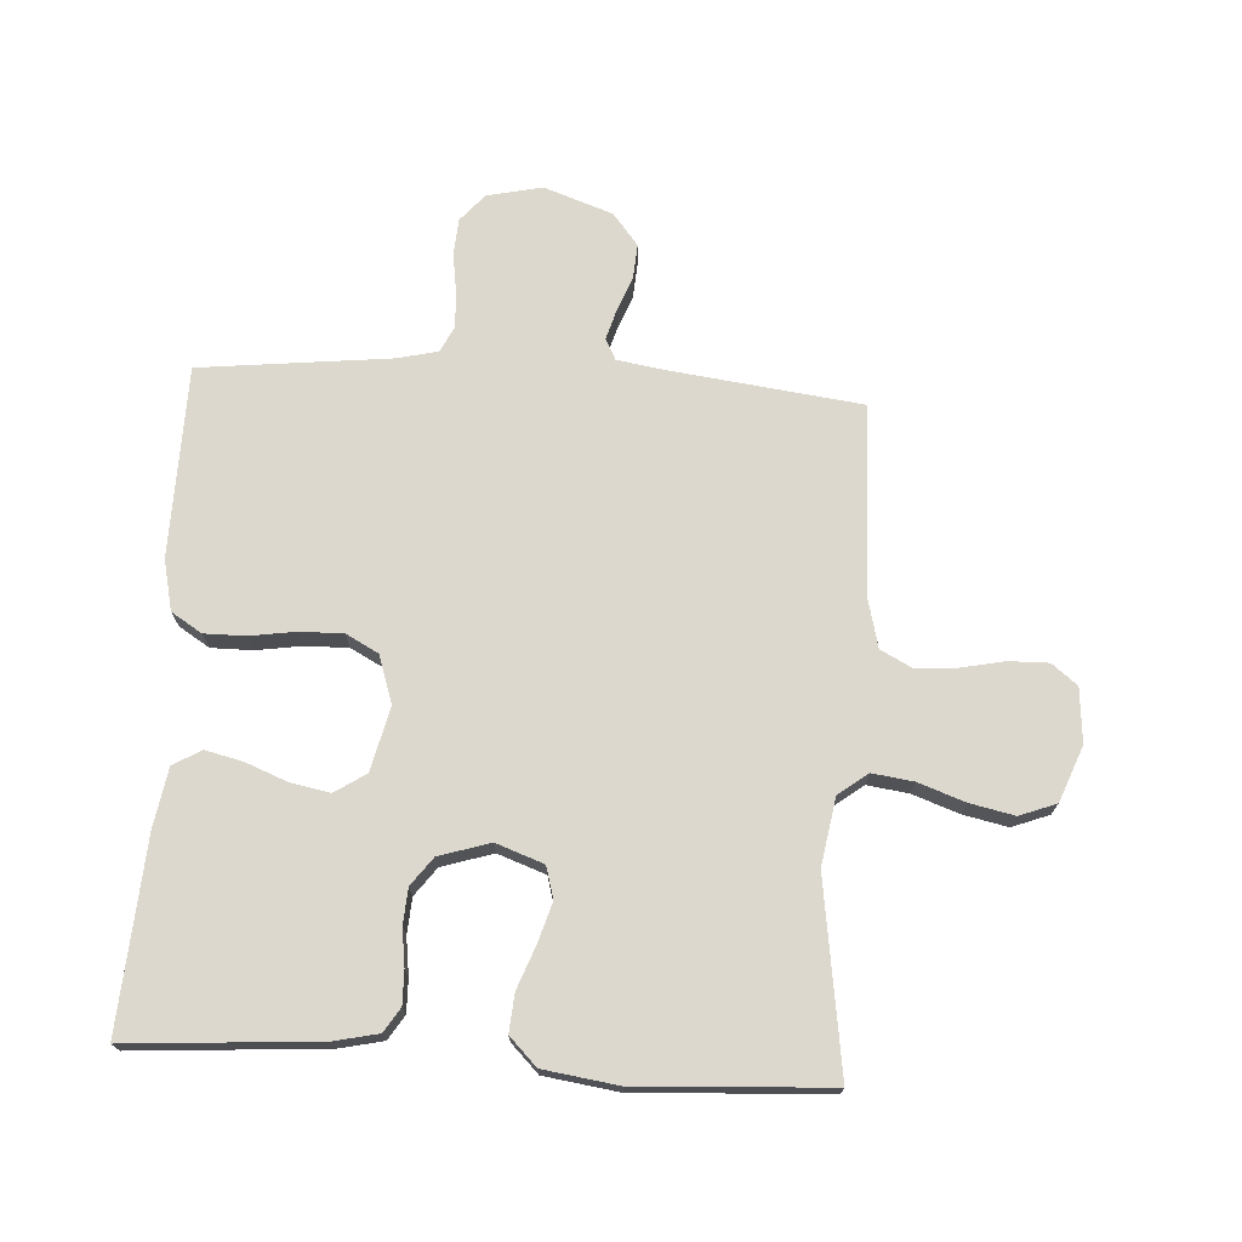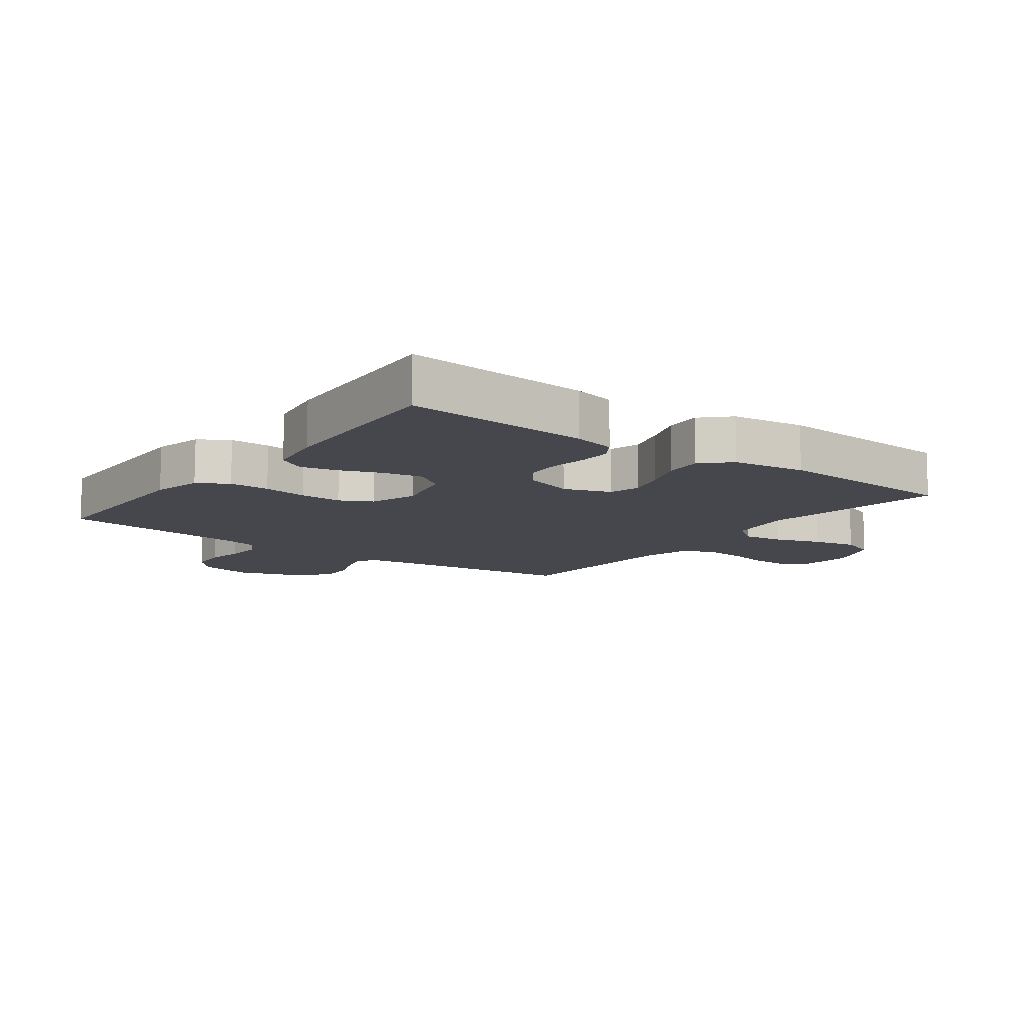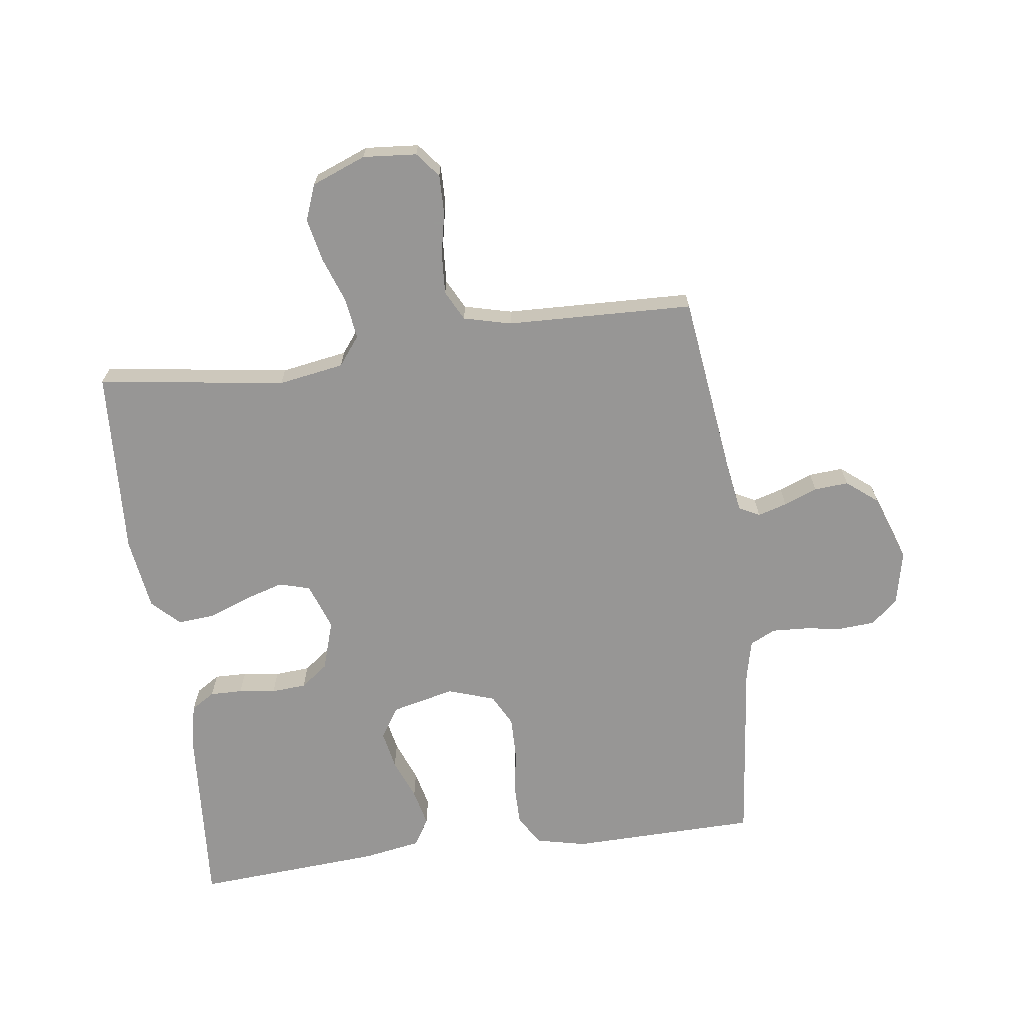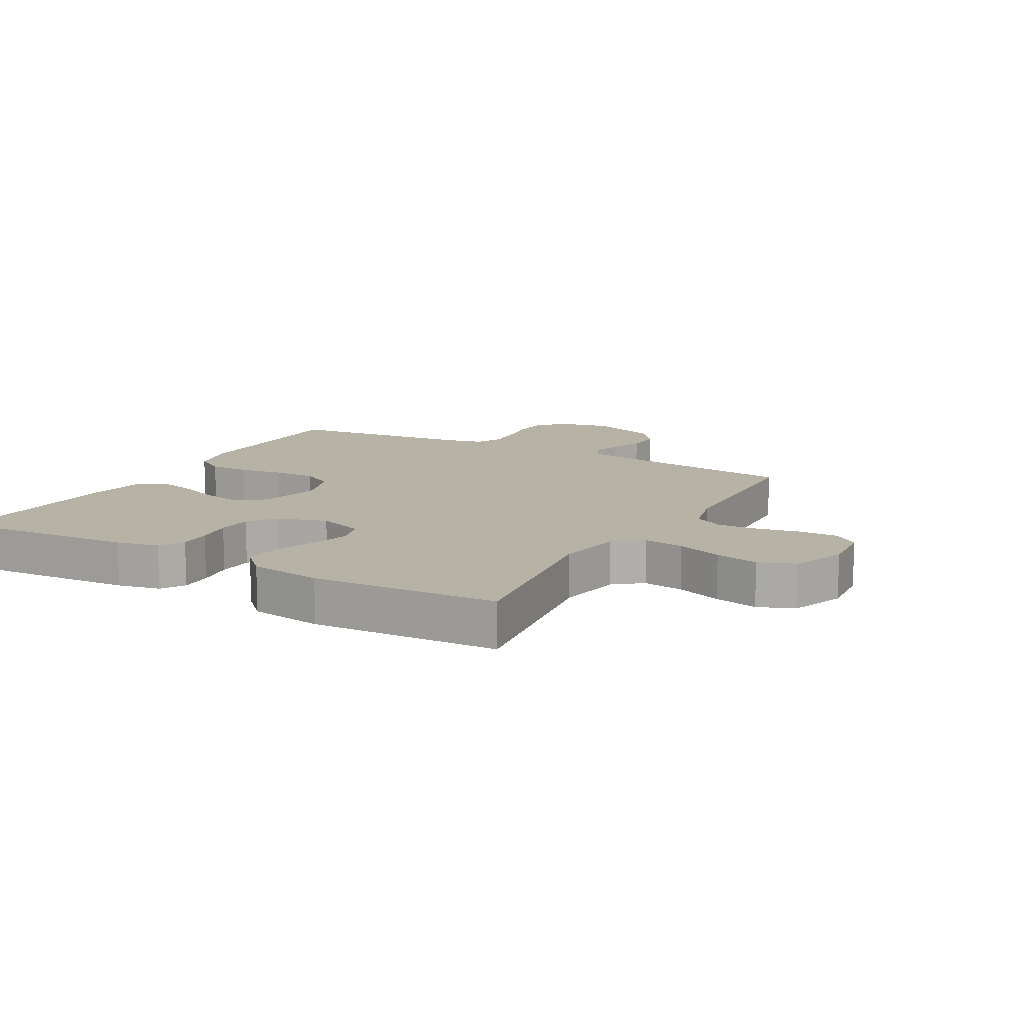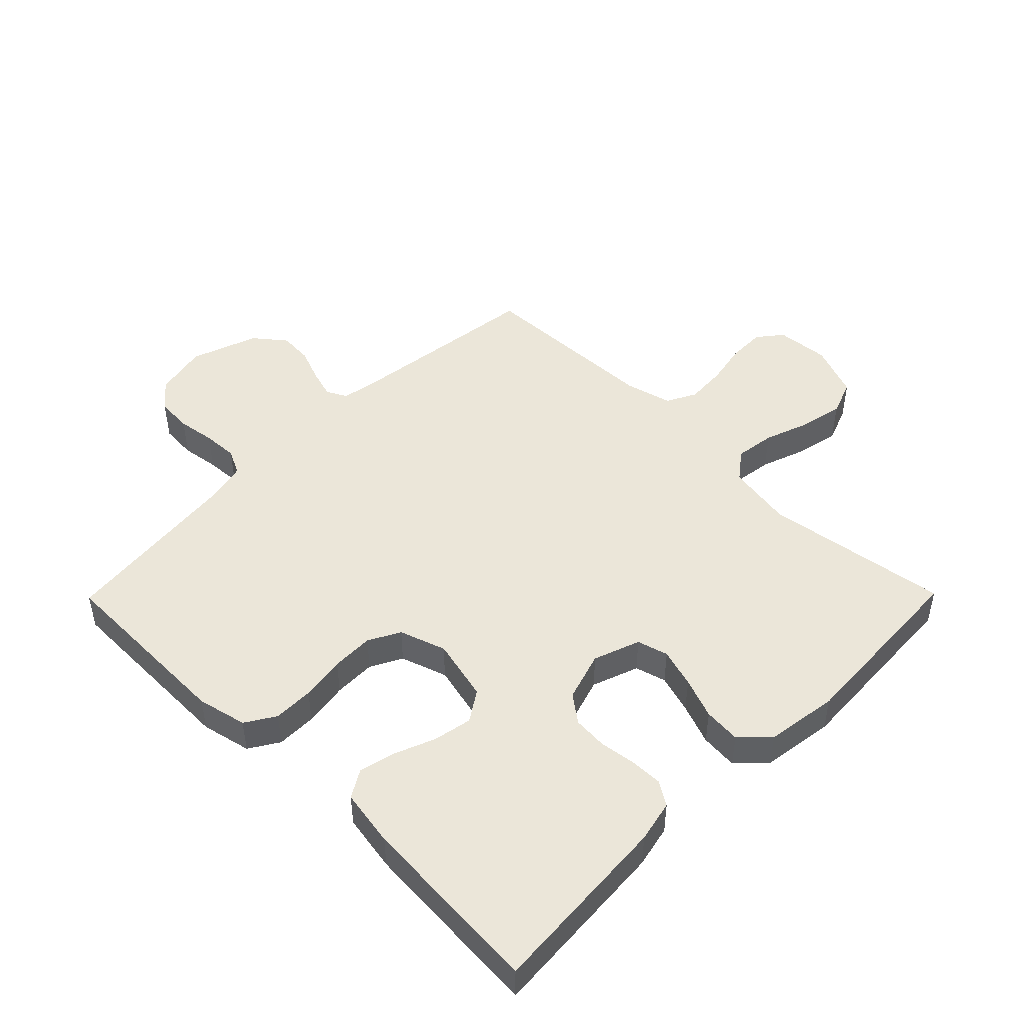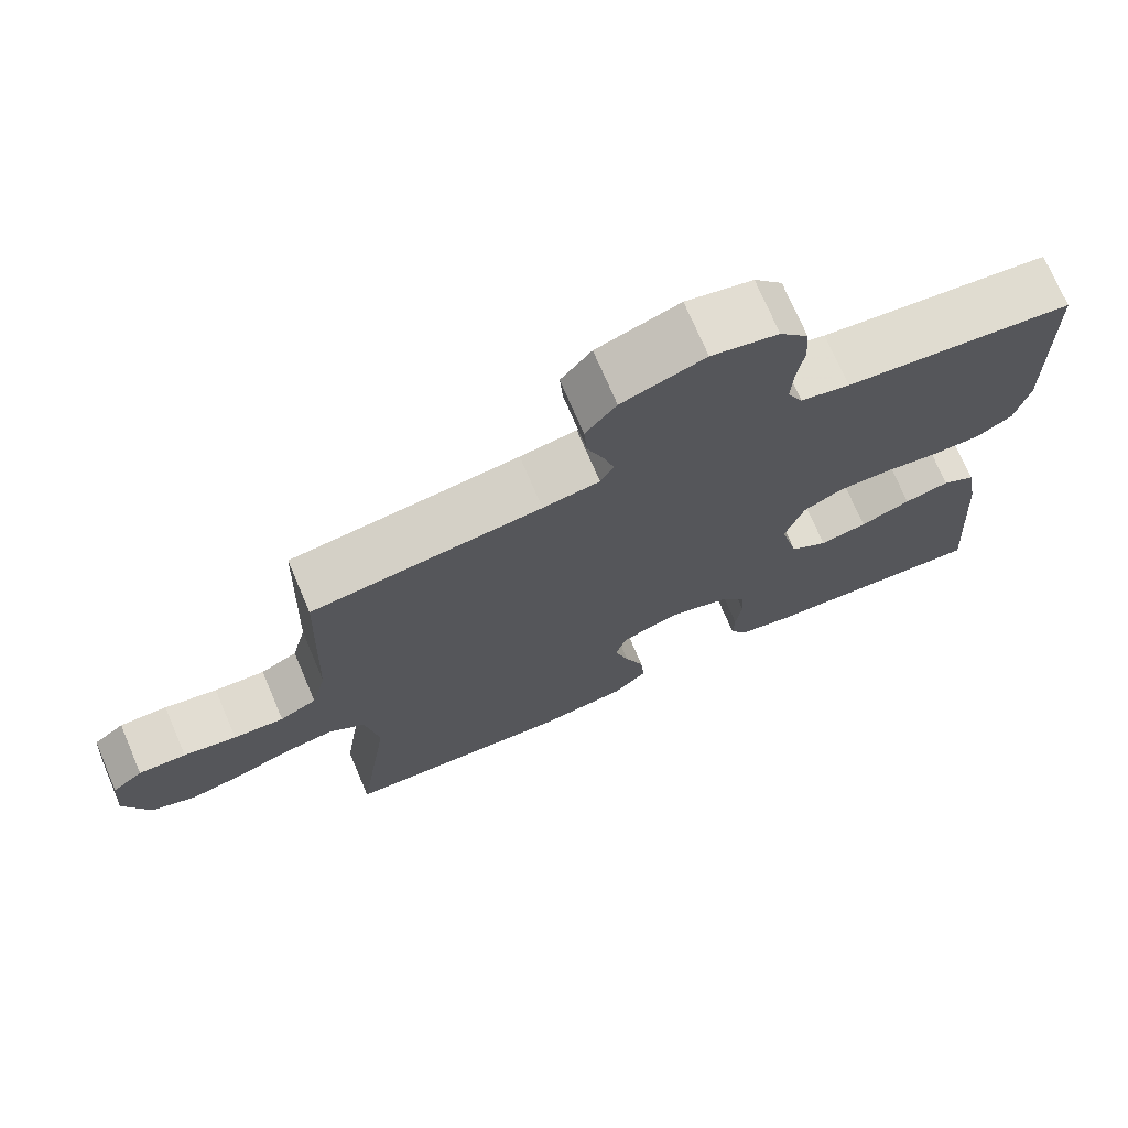
<metadata>
{"format":"obj","ext":"obj","renderer":"f3d","projection":"perspective","resolution":1024,"background":"white","views":[{"elev":72.3,"azim":-176.6,"up":"+Y"},{"elev":-11.0,"azim":143.1,"up":"+Y"},{"elev":-68.0,"azim":-82.4,"up":"+Y"},{"elev":12.5,"azim":-150.8,"up":"+Y"},{"elev":47.7,"azim":134.6,"up":"+Y"},{"elev":72.8,"azim":-23.1,"up":"+Z"}]}
</metadata>
<code>
v -0.5 0.07 -0.5
v -0.457 0.07 -0.2
v -0.475 0.07 -0.094
v -0.521 0.07 -0.059
v -0.586 0.07 -0.068
v -0.659 0.07 -0.094
v -0.729 0.07 -0.109
v -0.787 0.07 -0.087
v -0.821 0.07 0
v -0.814 0.07 0.086
v -0.774 0.07 0.118
v -0.712 0.07 0.117
v -0.643 0.07 0.103
v -0.577 0.07 0.099
v -0.529 0.07 0.124
v -0.51 0.07 0.2
v -0.5 0.07 0.5
v -0.2 0.07 0.538
v -0.126 0.07 0.55
v -0.109 0.07 0.583
v -0.123 0.07 0.63
v -0.144 0.07 0.684
v -0.148 0.07 0.739
v -0.108 0.07 0.789
v 0 0.07 0.827
v 0.087 0.07 0.808
v 0.124 0.07 0.765
v 0.128 0.07 0.707
v 0.119 0.07 0.646
v 0.116 0.07 0.589
v 0.136 0.07 0.548
v 0.2 0.07 0.533
v 0.5 0.07 0.5
v 0.506 0.07 0.2
v 0.488 0.07 0.12
v 0.44 0.07 0.09
v 0.375 0.07 0.09
v 0.303 0.07 0.101
v 0.235 0.07 0.102
v 0.184 0.07 0.075
v 0.159 0.07 0
v 0.183 0.07 -0.101
v 0.232 0.07 -0.133
v 0.294 0.07 -0.121
v 0.36 0.07 -0.095
v 0.419 0.07 -0.081
v 0.463 0.07 -0.107
v 0.479 0.07 -0.2
v 0.5 0.07 -0.5
v 0.2 0.07 -0.479
v 0.132 0.07 -0.464
v 0.108 0.07 -0.426
v 0.109 0.07 -0.374
v 0.117 0.07 -0.315
v 0.113 0.07 -0.259
v 0.08 0.07 -0.215
v 0 0.07 -0.19
v -0.075 0.07 -0.217
v -0.089 0.07 -0.267
v -0.07 0.07 -0.33
v -0.045 0.07 -0.396
v -0.04 0.07 -0.456
v -0.083 0.07 -0.499
v -0.2 0.07 -0.516
v -0.5 0 -0.5
v -0.457 0 -0.2
v -0.475 0 -0.094
v -0.521 0 -0.059
v -0.586 0 -0.068
v -0.659 0 -0.094
v -0.729 0 -0.109
v -0.787 0 -0.087
v -0.821 0 0
v -0.814 0 0.086
v -0.774 0 0.118
v -0.712 0 0.117
v -0.643 0 0.103
v -0.577 0 0.099
v -0.529 0 0.124
v -0.51 0 0.2
v -0.5 0 0.5
v -0.2 0 0.538
v -0.126 0 0.55
v -0.109 0 0.583
v -0.123 0 0.63
v -0.144 0 0.684
v -0.148 0 0.739
v -0.108 0 0.789
v 0 0 0.827
v 0.087 0 0.808
v 0.124 0 0.765
v 0.128 0 0.707
v 0.119 0 0.646
v 0.116 0 0.589
v 0.136 0 0.548
v 0.2 0 0.533
v 0.5 0 0.5
v 0.506 0 0.2
v 0.488 0 0.12
v 0.44 0 0.09
v 0.375 0 0.09
v 0.303 0 0.101
v 0.235 0 0.102
v 0.184 0 0.075
v 0.159 0 0
v 0.183 0 -0.101
v 0.232 0 -0.133
v 0.294 0 -0.121
v 0.36 0 -0.095
v 0.419 0 -0.081
v 0.463 0 -0.107
v 0.479 0 -0.2
v 0.5 0 -0.5
v 0.2 0 -0.479
v 0.132 0 -0.464
v 0.108 0 -0.426
v 0.109 0 -0.374
v 0.117 0 -0.315
v 0.113 0 -0.259
v 0.08 0 -0.215
v 0 0 -0.19
v -0.075 0 -0.217
v -0.089 0 -0.267
v -0.07 0 -0.33
v -0.045 0 -0.396
v -0.04 0 -0.456
v -0.083 0 -0.499
v -0.2 0 -0.516
f 63 64 1 2
f 60 61 62 63
f 59 60 63 2
f 58 59 2 3
f 57 58 3 4
f 51 52 53 54
f 51 54 55
f 50 51 55
f 49 50 55
f 48 49 55 56
f 44 45 46 47
f 43 44 47 48
f 35 36 37 38
f 35 38 39
f 32 33 34 35
f 31 32 35 39
f 30 31 39 40
f 26 27 28 29
f 26 29 30
f 21 22 23 24
f 20 21 24 25
f 16 17 18
f 15 16 18 19
f 10 11 12 13
f 10 13 14
f 9 10 14
f 8 9 14
f 5 6 7 8
f 4 5 8 14
f 57 4 14 15
f 43 48 56 57
f 42 43 57 15
f 26 30 40 41
f 20 25 26 41
f 19 20 41 42
f 15 19 42
f 66 65 128 127
f 127 126 125 124
f 66 127 124 123
f 67 66 123 122
f 68 67 122 121
f 118 117 116 115
f 119 118 115
f 119 115 114
f 119 114 113
f 120 119 113 112
f 111 110 109 108
f 112 111 108 107
f 102 101 100 99
f 103 102 99
f 99 98 97 96
f 103 99 96 95
f 104 103 95 94
f 93 92 91 90
f 94 93 90
f 88 87 86 85
f 89 88 85 84
f 82 81 80
f 83 82 80 79
f 77 76 75 74
f 78 77 74
f 78 74 73
f 78 73 72
f 72 71 70 69
f 78 72 69 68
f 79 78 68 121
f 121 120 112 107
f 79 121 107 106
f 105 104 94 90
f 105 90 89 84
f 106 105 84 83
f 106 83 79
f 1 65 66 2
f 2 66 67 3
f 3 67 68 4
f 4 68 69 5
f 5 69 70 6
f 6 70 71 7
f 7 71 72 8
f 8 72 73 9
f 9 73 74 10
f 10 74 75 11
f 11 75 76 12
f 12 76 77 13
f 13 77 78 14
f 14 78 79 15
f 15 79 80 16
f 16 80 81 17
f 17 81 82 18
f 18 82 83 19
f 19 83 84 20
f 20 84 85 21
f 21 85 86 22
f 22 86 87 23
f 23 87 88 24
f 24 88 89 25
f 25 89 90 26
f 26 90 91 27
f 27 91 92 28
f 28 92 93 29
f 29 93 94 30
f 30 94 95 31
f 31 95 96 32
f 32 96 97 33
f 33 97 98 34
f 34 98 99 35
f 35 99 100 36
f 36 100 101 37
f 37 101 102 38
f 38 102 103 39
f 39 103 104 40
f 40 104 105 41
f 41 105 106 42
f 42 106 107 43
f 43 107 108 44
f 44 108 109 45
f 45 109 110 46
f 46 110 111 47
f 47 111 112 48
f 48 112 113 49
f 49 113 114 50
f 50 114 115 51
f 51 115 116 52
f 52 116 117 53
f 53 117 118 54
f 54 118 119 55
f 55 119 120 56
f 56 120 121 57
f 57 121 122 58
f 58 122 123 59
f 59 123 124 60
f 60 124 125 61
f 61 125 126 62
f 62 126 127 63
f 63 127 128 64
f 64 128 65 1

</code>
